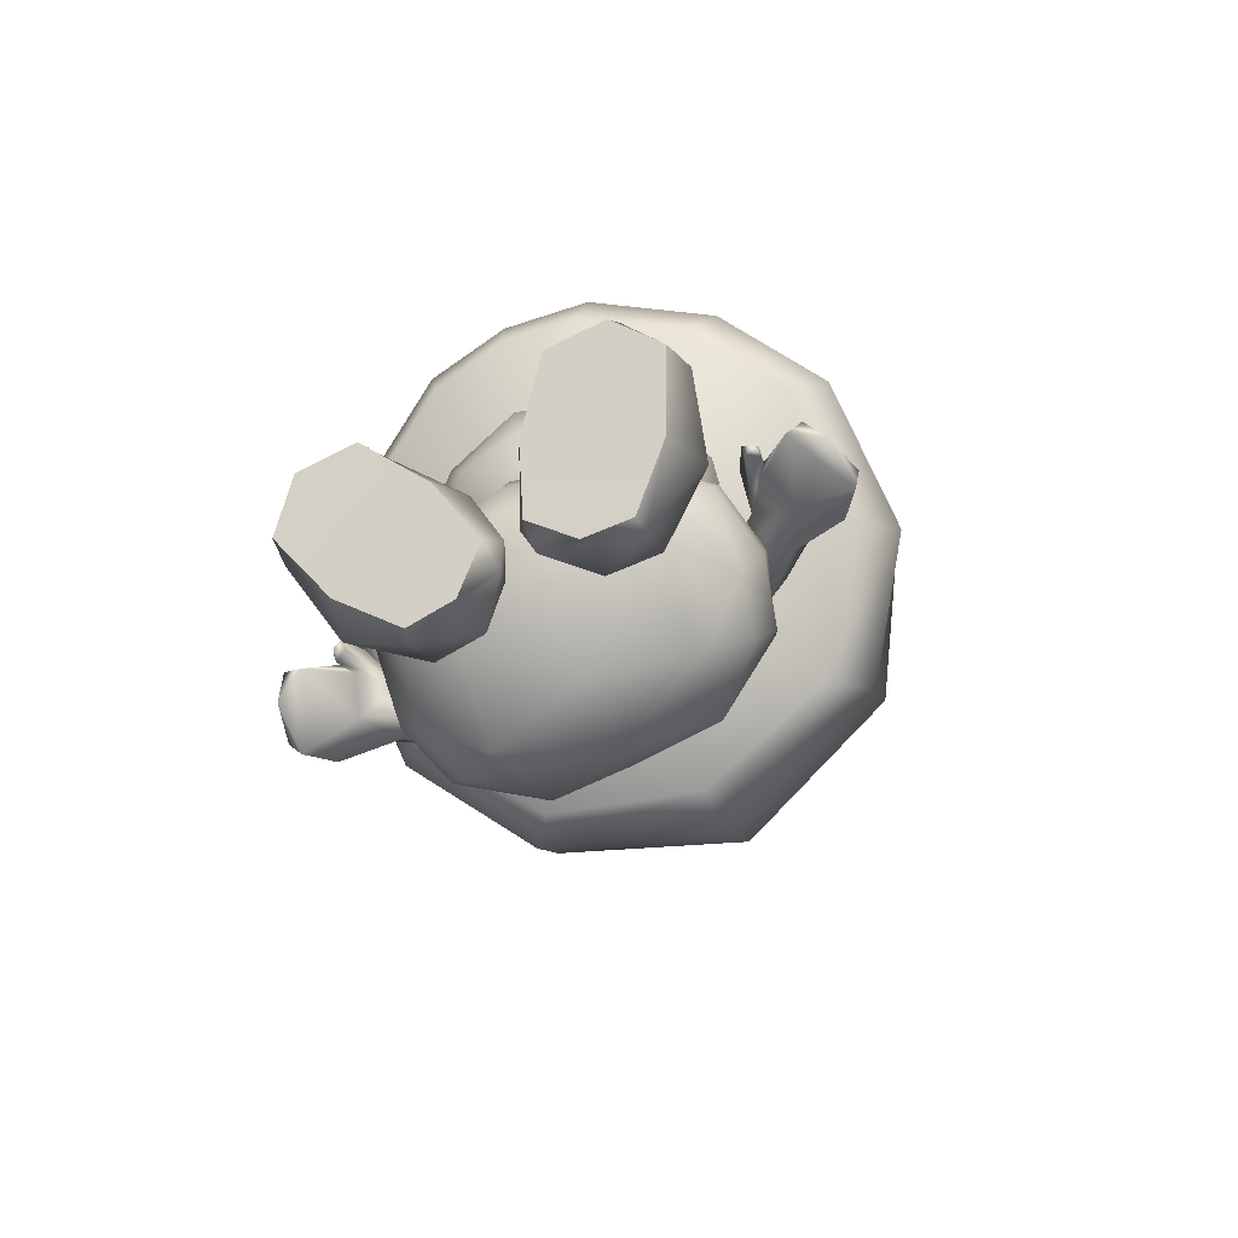
<metadata>
{"format":"obj","ext":"obj","renderer":"f3d","projection":"perspective","resolution":1024,"background":"white","views":[{"elev":-75.9,"azim":26.3,"up":"+Y"}]}
</metadata>
<code>
g Toad_SitAnime5
v -0.3813 1.5 -0.07002
v -0.3843 1.419 0.2205
v -0.2624 1.327 0.2261
v -1.86e-05 1.298 -0.1265
v -0.4665 1.59 0.2218
v -1.86e-05 1.259 0.2378
v -0.1144 1.349 0.473
v -0.3016 1.451 0.4735
v 0.2623 1.327 0.2265
v 0.3813 1.5 -0.07002
v 0.3843 1.419 0.2209
v 0.4664 1.59 0.2221
v 0.502 1.811 0.2287
v 0.4277 1.878 -0.1933
v 0.1145 1.349 0.473
v -1.86e-05 1.498 0.6223
v 0.3016 1.451 0.4735
v 0.3643 1.595 0.4709
v 0.2193 1.588 0.5836
v 0.2677 1.748 0.5751
v -1.86e-05 1.742 0.6548
v 0.363 1.751 0.4592
v 0.3498 1.983 0.4493
v 0.2461 1.983 0.5191
v 0.4635 2.059 0.2267
v -1.86e-05 2.275 0.451
v -1.86e-05 1.983 0.6045
v -0.246 1.983 0.5191
v -0.3498 1.983 0.4493
v -0.2676 1.748 0.5751
v -0.2192 1.588 0.5836
v -0.3644 1.595 0.4984
v -0.3631 1.751 0.4866
v -0.502 1.811 0.2284
v -0.4635 2.059 0.2263
v -0.4277 1.878 -0.1933
v -1.86e-05 1.503 -0.3534
v -1.86e-05 1.804 -0.4404
v -1.86e-05 1.503 -0.3534
v -1.86e-05 1.804 -0.4404
v 0.2334 1.166 0.3872
v 0.2794 1.004 0.4593
v -8.702e-05 1.015 0.5336
v -8.702e-05 1.186 0.4332
v -8.702e-05 1.303 0.2917
v 0.1932 1.261 0.2478
v 0.1508 1.303 0.05316
v 0.1508 1.367 0.05316
v -8.702e-05 1.303 -0.05832
v -0.2335 1.166 0.3872
v -0.2795 1.004 0.4593
v -8.702e-05 1.303 0.2917
v -0.1933 1.261 0.2478
v -0.1509 1.303 0.05316
v -0.1509 1.367 0.05316
v -8.702e-05 1.303 -0.05832
v 0.5293 0.6152 0.3732
v 0.4413 0.4427 0.3534
v 0.285 0.437 0.5271
v 0.4993 0.454 0.1444
v 0.5733 0.6141 0.1355
v 0.2695 0.3191 0.3287
v -8.702e-05 0.2962 0.4019
v -8.702e-05 0.4347 0.5656
v -8.702e-05 0.2841 0.1097
v 0.3237 0.3304 0.03408
v -8.702e-05 0.3473 -0.122
v 0.5776 0.7453 0.1131
v 0.5366 0.7675 0.3384
v 0.3039 0.617 0.577
v -8.702e-05 0.6041 0.629
v 0.3273 0.798 0.513
v -8.702e-05 0.8097 0.6054
v 0.2794 1.004 0.4593
v -8.702e-05 1.015 0.5336
v -0.2852 0.437 0.5271
v -0.2696 0.3191 0.3287
v -0.4414 0.4427 0.3534
v -0.3238 0.3304 0.03408
v -0.4994 0.454 0.1444
v -0.5295 0.6152 0.3732
v -0.304 0.617 0.577
v -0.5734 0.6141 0.1355
v -0.3275 0.798 0.513
v -0.5777 0.7453 0.1131
v -0.5368 0.7675 0.3384
v -0.2795 1.004 0.4593
v -0.2672 0.5176 -0.2223
v -0.4555 0.4579 -0.03596
v -8.702e-05 0.3473 -0.122
v -0.5127 0.5913 -0.07111
v -0.498 0.7109 -0.1135
v -0.2434 0.6884 -0.2623
v 0.0001181 0.5164 -0.2293
v -8.702e-05 0.6884 -0.2623
v -0.5734 0.6141 0.1355
v -0.5777 0.7453 0.1131
v -0.4994 0.454 0.1444
v 0.4554 0.4579 -0.03596
v 0.2671 0.5176 -0.2223
v 0.4993 0.454 0.1444
v 0.5733 0.6141 0.1355
v 0.5126 0.5913 -0.07111
v 0.4979 0.7109 -0.1135
v 0.2433 0.6884 -0.2623
v 0.0001181 0.5164 -0.2293
v -8.702e-05 0.6884 -0.2623
v 0.5776 0.7453 0.1131
v 0.577 0.9181 0.1917
v 0.5785 0.8544 0.1119
v 0.4351 0.9703 -0.02488
v 0.4344 1.046 0.06869
v 0.6629 0.9783 0.1603
v 0.5367 1.118 0.03182
v 0.576 1.076 -0.06824
v 0.7053 0.932 0.05166
v 0.4917 0.9745 -0.0891
v 0.6291 0.8538 0.04919
v 0.5785 0.8544 0.1119
v 0.4351 0.9703 -0.02488
v 0.3615 1.271 0.09755
v 0.3275 1.252 -0.03527
v 0.3807 1.19 0.1458
v 0.402 1.1 0.1216
v 0.3916 1.066 0.02874
v 0.3529 1.127 -0.0562
v 0.3916 1.066 0.02874
v 0.677 0.8478 0.3267
v 0.577 0.9181 0.1917
v 0.6629 0.9783 0.1603
v 0.78 0.8852 0.2606
v 0.7053 0.932 0.05166
v 0.8385 0.7955 0.1091
v 0.8153 0.7585 0.09221
v 0.6291 0.8538 0.04919
v 0.604 0.8446 0.3384
v 0.6408 0.79 0.4072
v 0.6836 0.8017 0.3825
v 0.6685 0.7656 0.4022
v 0.6803 0.7608 0.3605
v 0.6538 0.7921 0.2995
v 0.7699 0.7146 0.3983
v 0.8257 0.7468 0.403
v 0.677 0.8478 0.3267
v 0.78 0.8852 0.2606
v 0.9098 0.7245 0.2092
v 0.8385 0.7955 0.1091
v 0.881 0.6858 0.1765
v 0.8153 0.7585 0.09221
v 0.7699 0.7146 0.3983
v 0.8257 0.7468 0.403
v 0.8723 0.694 0.3413
v 0.7699 0.7146 0.3983
v 0.9098 0.7245 0.2092
v 0.881 0.6858 0.1765
v 0.7014 0.7777 0.179
v 0.7699 0.7146 0.3983
v 0.881 0.6858 0.1765
v 0.6538 0.7921 0.2995
v 0.577 0.9181 0.1917
v 0.5785 0.8544 0.1119
v 0.6291 0.8538 0.04919
v 0.8153 0.7585 0.09221
v 0.6408 0.79 0.4072
v 0.6685 0.7656 0.4022
v 0.6378 0.7563 0.383
v 0.577 0.9181 0.1917
v 0.604 0.8446 0.3384
v 0.6803 0.7608 0.3605
v 0.6538 0.7921 0.2995
v 0.6803 0.7608 0.3605
v 0.6378 0.7563 0.383
v -8.702e-05 1.278 -0.1214
v -8.702e-05 1.187 -0.158
v 0.1461 1.187 -0.158
v 0.2147 1.299 0.009389
v 0.3275 1.252 -0.03527
v 0.3529 1.127 -0.0562
v 0.4749 0.8238 -0.1128
v 0.2349 0.8048 -0.2437
v 0.3916 1.066 0.02874
v 0.553 0.8527 0.1123
v 0.402 1.1 0.1216
v -8.702e-05 0.8048 -0.2437
v 0.3939 1.145 0.2413
v 0.3807 1.19 0.1458
v 0.2701 1.245 0.2422
v 0.3111 1.152 0.3372
v 0.3615 1.271 0.09755
v 0.5062 0.8721 0.3127
v 0.3994 0.889 0.4483
v 0.5366 0.7675 0.3384
v 0.5062 0.8721 0.3127
v 0.553 0.8527 0.1123
v 0.5776 0.7453 0.1131
v 0.3273 0.798 0.513
v 0.3994 0.889 0.4483
v 0.2794 1.004 0.4593
v 0.4979 0.7109 -0.1135
v 0.4749 0.8238 -0.1128
v 0.2349 0.8048 -0.2437
v 0.2433 0.6884 -0.2623
v -8.702e-05 0.8048 -0.2437
v -8.702e-05 0.6884 -0.2623
v 0.3111 1.152 0.3372
v 0.2334 1.166 0.3872
v 0.2701 1.245 0.2422
v 0.1932 1.261 0.2478
v 0.2147 1.299 0.009389
v 0.1508 1.303 0.05316
v -8.702e-05 1.278 -0.1214
v -8.702e-05 1.303 -0.05832
v 0.881 0.6858 0.1765
v 0.7699 0.7146 0.3983
v 0.8723 0.694 0.3413
v -0.5771 0.918 0.1918
v -0.4344 1.046 0.06869
v -0.4351 0.9703 -0.02481
v -0.5786 0.8543 0.112
v -0.663 0.9783 0.1603
v -0.5367 1.118 0.03189
v -0.576 1.076 -0.06817
v -0.7054 0.932 0.05172
v -0.4917 0.9744 -0.0891
v -0.6292 0.8537 0.04926
v -0.5786 0.8543 0.112
v -0.4351 0.9703 -0.02481
v -0.3616 1.271 0.09748
v -0.3277 1.252 -0.03534
v -0.3807 1.19 0.1458
v -0.402 1.1 0.1214
v -0.3917 1.066 0.02861
v -0.353 1.127 -0.05627
v -0.3917 1.066 0.02861
v -0.6771 0.8478 0.3267
v -0.663 0.9783 0.1603
v -0.5771 0.918 0.1918
v -0.7801 0.8852 0.2607
v -0.7054 0.932 0.05172
v -0.8386 0.7954 0.1091
v -0.8153 0.7584 0.09228
v -0.6292 0.8537 0.04926
v -0.6041 0.8446 0.3384
v -0.6409 0.7899 0.4072
v -0.6836 0.8016 0.3825
v -0.6685 0.7655 0.4023
v -0.6804 0.7608 0.3605
v -0.6539 0.792 0.2995
v -0.77 0.7145 0.3983
v -0.8258 0.7468 0.4031
v -0.7801 0.8852 0.2607
v -0.6771 0.8478 0.3267
v -0.9099 0.7244 0.2092
v -0.8386 0.7954 0.1091
v -0.881 0.6857 0.1766
v -0.8153 0.7584 0.09228
v -0.77 0.7145 0.3983
v -0.8258 0.7468 0.4031
v -0.77 0.7145 0.3983
v -0.8723 0.6939 0.3414
v -0.9099 0.7244 0.2092
v -0.881 0.6857 0.1766
v -0.7015 0.7776 0.1791
v -0.881 0.6857 0.1766
v -0.77 0.7145 0.3983
v -0.6539 0.792 0.2995
v -0.5771 0.918 0.1918
v -0.5786 0.8543 0.112
v -0.6292 0.8537 0.04926
v -0.8153 0.7584 0.09228
v -0.6409 0.7899 0.4072
v -0.6379 0.7562 0.383
v -0.6685 0.7655 0.4023
v -0.5771 0.918 0.1918
v -0.6041 0.8446 0.3384
v -0.6804 0.7608 0.3605
v -0.6539 0.792 0.2995
v -0.6379 0.7562 0.383
v -0.6804 0.7608 0.3605
v -8.702e-05 1.278 -0.1214
v -0.2149 1.299 0.009389
v -0.1462 1.187 -0.158
v -8.702e-05 1.187 -0.158
v -0.3277 1.252 -0.03534
v -0.353 1.127 -0.05627
v -0.475 0.8238 -0.1128
v -0.235 0.8048 -0.2437
v -0.3917 1.066 0.02861
v -0.5531 0.8527 0.1123
v -0.402 1.1 0.1214
v -8.702e-05 0.8048 -0.2437
v -0.3885 1.126 0.2369
v -0.3807 1.19 0.1458
v -0.2703 1.245 0.2422
v -0.3113 1.152 0.3372
v -0.3616 1.271 0.09748
v -0.5063 0.8721 0.3127
v -0.3995 0.889 0.4483
v -0.5368 0.7675 0.3384
v -0.5777 0.7453 0.1131
v -0.5531 0.8527 0.1123
v -0.5063 0.8721 0.3127
v -0.3275 0.798 0.513
v -0.3995 0.889 0.4483
v -0.2795 1.004 0.4593
v -0.498 0.7109 -0.1135
v -0.475 0.8238 -0.1128
v -0.235 0.8048 -0.2437
v -0.2434 0.6884 -0.2623
v -8.702e-05 0.8048 -0.2437
v -8.702e-05 0.6884 -0.2623
v -0.3113 1.152 0.3372
v -0.2335 1.166 0.3872
v -0.2703 1.245 0.2422
v -0.1933 1.261 0.2478
v -0.2149 1.299 0.009389
v -0.1509 1.303 0.05316
v -8.702e-05 1.278 -0.1214
v -8.702e-05 1.303 -0.05832
v -0.881 0.6857 0.1766
v -0.8723 0.6939 0.3414
v -0.77 0.7145 0.3983
v 0.2686 2.295 0.7745
v 0.6032 2.207 0.5772
v 0.001828 1.869 -0.09779
v 0.001828 2.312 0.8125
v 0.8205 2.071 0.2729
v 0.8223 1.909 -0.2032
v 0.5145 1.719 -0.5945
v 0.001828 1.625 -0.7257
v -0.2649 2.295 0.7745
v -0.6013 2.207 0.5772
v -0.5127 1.719 -0.5945
v -0.8204 1.909 -0.2032
v -0.8186 2.071 0.2729
v 0.001828 3.239 -0.5118
v 0.3979 2.963 -0.8215
v 0.5343 3.089 -0.4794
v 0.3781 3.276 -0.1232
v 0.001828 3.34 0.01842
v 0.001828 2.909 -0.9447
v -0.3745 3.276 -0.1232
v -0.5307 3.089 -0.4794
v -0.3942 2.963 -0.8215
v 0.8341 2.86 -0.3963
v 0.5051 2.665 -0.995
v 0.001828 2.575 -1.117
v 0.5807 3.144 0.1573
v 0.001828 3.246 0.3848
v -0.5032 2.665 -0.995
v -0.8322 2.86 -0.3963
v -0.5788 3.144 0.1573
v 0.7003 2.551 0.5414
v 0.6032 2.207 0.5772
v 0.2686 2.295 0.7745
v 0.3115 2.655 0.7732
v 0.001828 2.312 0.8125
v 0.001828 2.675 0.8179
v 0.708 2.891 0.4057
v 0.3149 2.996 0.6403
v 0.001828 3.016 0.6857
v 0.001828 3.246 0.3848
v 0.5807 3.144 0.1573
v -0.3079 2.655 0.7732
v -0.2649 2.295 0.7745
v -0.6985 2.551 0.5414
v -0.6013 2.207 0.5772
v -0.7062 2.891 0.4057
v -0.3113 2.996 0.6403
v -0.5788 3.144 0.1573
v 0.001828 1.625 -0.7257
v 0.6465 2.001 -0.7738
v 0.001828 1.868 -0.988
v 0.001828 2.2 -1.142
v 0.6488 2.334 -0.9246
v 0.001828 2.575 -1.117
v 0.5051 2.665 -0.995
v 0.5145 1.719 -0.5945
v -0.6448 2.001 -0.7738
v -0.6481 2.335 -0.923
v -0.5032 2.665 -0.995
v -0.5127 1.719 -0.5945
v -0.5127 1.719 -0.5945
v -0.6448 2.001 -0.7738
v -0.9582 2.202 -0.355
v -0.6481 2.335 -0.923
v -0.9214 2.543 -0.4847
v -0.9528 2.392 0.1841
v -0.8204 1.909 -0.2032
v -0.8186 2.071 0.2729
v -0.9391 2.729 0.04393
v -0.5032 2.665 -0.995
v -0.8322 2.86 -0.3963
v -0.5788 3.144 0.1573
v -0.7792 2.84 0.2924
v -0.8002 2.487 0.3985
v -0.6013 2.207 0.5772
v -0.8002 2.487 0.3985
v -0.6985 2.551 0.5414
v -0.6013 2.207 0.5772
v -0.7792 2.84 0.2924
v -0.7062 2.891 0.4057
v -0.5788 3.144 0.1573
v 0.5145 1.719 -0.5945
v 0.9581 2.202 -0.355
v 0.6465 2.001 -0.7738
v 0.9214 2.543 -0.4847
v 0.6488 2.334 -0.9246
v 0.9529 2.392 0.1841
v 0.8223 1.909 -0.2032
v 0.8205 2.071 0.2729
v 0.6032 2.207 0.5772
v 0.8382 2.464 0.3464
v 0.9392 2.729 0.04393
v 0.5051 2.665 -0.995
v 0.8341 2.86 -0.3963
v 0.5807 3.144 0.1573
v 0.8129 2.818 0.2416
v 0.8129 2.818 0.2416
v 0.708 2.891 0.4057
v 0.5807 3.144 0.1573
v 0.7003 2.551 0.5414
v 0.8382 2.464 0.3464
v 0.6032 2.207 0.5772
v 0.05374 0.2192 0.4918
v 0.1787 0.3015 0.34
v 0.09074 0.461 0.382
v 0.3441 0.1638 0.4257
v 0.3463 0.331 0.3233
v 0.02501 0.3472 0.5415
v 0.5545 0.3846 0.4747
v 0.4967 0.2532 0.6191
v 0.1806 0.1454 0.4906
v 0.06078 0.2269 0.5877
v 0.3369 0.1373 0.481
v 0.6232 0.5176 0.7122
v 0.5945 0.4142 0.8109
v 0.4976 0.6305 0.8908
v 0.4456 0.7249 0.6722
v 0.2588 0.6357 0.8531
v 0.2382 0.7187 0.6474
v 0.4761 0.5149 0.9309
v 0.2827 0.5153 0.9315
v 0.1304 0.372 0.7607
v 0.07898 0.5388 0.6585
v 0.3095 0.6003 0.4327
v 0.5521 0.6169 0.526
v 0.1304 0.372 0.7607
v 0.2827 0.5153 0.9315
v 0.4967 0.2532 0.6191
v 0.5945 0.4142 0.8109
v 0.3369 0.1373 0.481
v 0.06078 0.2269 0.5877
v 0.4761 0.5149 0.9309
v 0.1806 0.1454 0.4906
v -0.09071 0.461 0.382
v -0.05371 0.2192 0.4918
v -0.02505 0.3472 0.5415
v -0.1787 0.3015 0.34
v -0.344 0.1638 0.4257
v -0.3464 0.331 0.3233
v -0.5546 0.3846 0.4747
v -0.1806 0.1454 0.4906
v -0.06075 0.2269 0.5877
v -0.3369 0.1373 0.481
v -0.4968 0.2532 0.6191
v -0.6232 0.5176 0.7122
v -0.5945 0.4142 0.8109
v -0.4976 0.6305 0.8908
v -0.4456 0.7249 0.6722
v -0.2588 0.6357 0.8531
v -0.2382 0.7187 0.6474
v -0.4761 0.5149 0.9309
v -0.2828 0.5153 0.9315
v -0.1304 0.372 0.7607
v -0.07895 0.5388 0.6585
v -0.3095 0.6003 0.4327
v -0.5521 0.6169 0.526
v -0.1304 0.372 0.7607
v -0.4968 0.2532 0.6191
v -0.2828 0.5153 0.9315
v -0.5945 0.4142 0.8109
v -0.3369 0.1373 0.481
v -0.06075 0.2269 0.5877
v -0.4761 0.5149 0.9309
v -0.1806 0.1454 0.4906
g Toad_SitAnime5_0
f 3 2 1
f 4 3 1
f 2 5 1
f 6 3 4
f 6 7 3
f 8 2 3
f 7 8 3
f 5 2 8
f 4 9 6
f 9 4 10
f 11 9 10
f 10 12 11
f 12 10 13
f 10 14 13
f 7 6 15
f 6 9 15
f 16 7 15
f 8 7 16
f 9 11 17
f 15 9 17
f 17 11 12
f 15 17 16
f 18 17 12
f 12 13 18
f 19 17 18
f 17 19 16
f 20 19 18
f 20 21 19
f 21 16 19
f 22 20 18
f 13 22 18
f 22 23 20
f 23 22 13
f 23 24 20
f 21 20 24
f 25 23 13
f 13 14 25
f 26 23 25
f 24 23 26
f 27 21 24
f 27 24 26
f 27 28 21
f 28 27 26
f 29 28 26
f 28 30 21
f 28 29 30
f 30 31 21
f 31 16 21
f 31 30 32
f 30 33 32
f 29 33 30
f 33 29 34
f 32 33 34
f 29 35 34
f 35 29 26
f 35 36 34
f 36 1 34
f 1 5 34
f 32 34 5
f 1 36 37
f 1 37 4
f 36 38 37
f 32 5 8
f 32 8 31
f 31 8 16
f 39 10 4
f 10 39 14
f 39 40 14
f 43 42 41
f 44 43 41
f 44 41 45
f 41 46 45
f 45 46 47
f 47 48 45
f 47 49 48
f 43 44 50
f 51 43 50
f 50 44 52
f 53 50 52
f 53 52 54
f 55 54 52
f 56 54 55
f 59 58 57
f 57 58 60
f 61 57 60
f 58 59 62
f 60 58 62
f 63 62 59
f 64 63 59
f 63 65 62
f 65 66 62
f 66 60 62
f 65 67 66
f 57 61 68
f 69 57 68
f 70 57 69
f 59 57 70
f 71 59 70
f 71 64 59
f 71 70 72
f 72 70 69
f 73 71 72
f 73 72 74
f 75 73 74
f 76 64 71
f 63 64 76
f 77 63 76
f 65 63 77
f 76 78 77
f 79 65 77
f 80 79 77
f 78 80 77
f 78 81 80
f 81 78 76
f 81 76 82
f 76 71 82
f 81 83 80
f 82 71 84
f 71 73 84
f 83 81 85
f 81 86 85
f 82 84 86
f 81 82 86
f 73 75 87
f 84 73 87
f 89 88 79
f 88 90 79
f 89 91 88
f 88 91 92
f 93 88 92
f 94 88 93
f 94 90 88
f 95 94 93
f 91 96 92
f 96 91 89
f 96 97 92
f 98 96 89
f 98 89 79
f 90 65 79
f 100 99 66
f 99 101 66
f 102 101 99
f 103 102 99
f 103 99 100
f 103 100 104
f 102 103 104
f 100 105 104
f 100 106 105
f 106 107 105
f 108 102 104
f 67 106 100
f 67 100 66
f 111 110 109
f 112 111 109
f 109 113 112
f 113 114 112
f 114 113 115
f 113 116 115
f 115 116 117
f 116 118 117
f 118 119 117
f 119 120 117
f 121 114 115
f 122 121 115
f 115 117 122
f 123 112 114
f 121 123 114
f 123 124 112
f 120 125 117
f 125 126 117
f 117 126 122
f 127 111 112
f 124 127 112
f 130 129 128
f 131 130 128
f 132 130 131
f 133 132 131
f 132 133 134
f 135 132 134
f 129 136 128
f 136 137 128
f 137 138 128
f 137 139 138
f 138 139 140
f 128 138 140
f 141 128 140
f 141 142 128
f 145 144 143
f 143 146 145
f 147 145 146
f 147 146 148
f 149 147 148
f 144 150 143
f 153 152 151
f 154 151 152
f 155 154 152
f 158 157 156
f 157 159 156
f 159 160 156
f 160 161 156
f 162 156 161
f 156 162 163
f 156 163 158
f 166 165 164
f 167 166 164
f 168 167 164
f 169 166 167
f 170 169 167
f 172 171 165
f 175 174 173
f 176 175 173
f 176 177 175
f 177 178 175
f 178 179 175
f 180 175 179
f 174 175 180
f 179 178 181
f 182 179 181
f 183 182 181
f 184 174 180
f 182 183 185
f 185 183 186
f 187 185 186
f 187 188 185
f 189 187 186
f 187 189 176
f 189 177 176
f 190 182 185
f 190 185 188
f 191 190 188
f 194 193 192
f 195 194 192
f 192 193 196
f 193 197 196
f 198 196 197
f 194 195 199
f 200 194 199
f 200 199 201
f 199 202 201
f 203 201 202
f 204 203 202
f 197 205 198
f 205 206 198
f 206 205 207
f 206 207 208
f 208 207 209
f 210 208 209
f 209 211 210
f 211 212 210
f 215 214 213
f 218 217 216
f 219 218 216
f 220 216 217
f 221 220 217
f 220 221 222
f 223 220 222
f 223 222 224
f 225 223 224
f 226 225 224
f 227 226 224
f 221 228 222
f 228 229 222
f 224 222 229
f 230 228 221
f 217 230 221
f 231 230 217
f 232 227 224
f 233 232 224
f 233 224 229
f 234 231 217
f 218 234 217
f 237 236 235
f 236 238 235
f 236 239 238
f 239 240 238
f 240 239 241
f 239 242 241
f 243 237 235
f 244 243 235
f 245 244 235
f 246 244 245
f 246 245 247
f 245 235 247
f 235 248 247
f 249 248 235
f 252 251 250
f 253 250 251
f 251 254 253
f 253 254 255
f 254 256 255
f 257 252 250
f 260 259 258
f 258 261 260
f 261 262 260
f 265 264 263
f 266 265 263
f 267 266 263
f 268 267 263
f 263 269 268
f 269 263 270
f 270 263 264
f 273 272 271
f 272 274 271
f 274 275 271
f 272 276 274
f 276 277 274
f 279 278 273
f 282 281 280
f 283 282 280
f 284 281 282
f 285 284 282
f 286 285 282
f 282 287 286
f 282 283 287
f 285 286 288
f 286 289 288
f 289 290 288
f 283 291 287
f 290 289 292
f 290 292 293
f 292 294 293
f 295 294 292
f 294 296 293
f 296 294 281
f 284 296 281
f 289 297 292
f 292 297 295
f 297 298 295
f 301 300 299
f 302 301 299
f 302 299 303
f 304 302 303
f 303 305 304
f 300 301 306
f 301 307 306
f 306 307 308
f 309 306 308
f 308 310 309
f 310 311 309
f 312 304 305
f 313 312 305
f 312 313 314
f 314 313 315
f 314 315 316
f 315 317 316
f 318 316 317
f 319 318 317
f 322 321 320
f 325 324 323
f 323 326 325
f 325 327 324
f 328 327 325
f 329 328 325
f 325 330 329
f 326 331 325
f 332 325 331
f 330 325 333
f 334 333 325
f 335 334 325
f 335 325 332
f 338 337 336
f 336 339 338
f 339 336 340
f 337 341 336
f 336 342 340
f 342 336 343
f 344 343 336
f 341 344 336
f 338 345 337
f 345 346 337
f 337 346 341
f 346 347 341
f 348 345 338
f 339 348 338
f 339 340 348
f 340 349 348
f 347 350 341
f 350 344 341
f 351 343 344
f 350 351 344
f 352 342 343
f 351 352 343
f 340 342 352
f 349 340 352
f 355 354 353
f 356 355 353
f 357 355 356
f 358 357 356
f 356 353 359
f 360 356 359
f 358 356 360
f 361 358 360
f 361 360 362
f 360 363 362
f 360 359 363
f 357 358 364
f 365 357 364
f 365 364 366
f 367 365 366
f 366 364 368
f 364 369 368
f 358 361 369
f 364 358 369
f 369 361 362
f 370 369 362
f 368 369 370
f 373 372 371
f 373 374 372
f 374 375 372
f 375 374 376
f 377 375 376
f 372 378 371
f 379 373 371
f 374 373 379
f 380 374 379
f 374 380 376
f 380 381 376
f 382 379 371
f 385 384 383
f 384 385 386
f 385 387 386
f 385 388 387
f 388 385 389
f 389 385 383
f 390 388 389
f 388 391 387
f 386 387 392
f 392 387 393
f 387 391 393
f 391 394 393
f 395 394 391
f 396 395 391
f 388 396 391
f 397 396 388
f 390 397 388
f 400 399 398
f 398 399 401
f 399 402 401
f 401 402 403
f 406 405 404
f 407 405 406
f 408 407 406
f 409 405 407
f 405 409 410
f 405 410 404
f 409 411 410
f 412 411 409
f 413 412 409
f 414 409 407
f 413 409 414
f 407 408 415
f 407 415 416
f 414 407 416
f 417 414 416
f 417 418 414
f 418 413 414
f 421 420 419
f 420 422 419
f 419 422 423
f 423 422 424
f 427 426 425
f 428 425 426
f 426 429 428
f 426 427 429
f 427 425 430
f 428 429 431
f 431 432 428
f 433 425 428
f 425 433 434
f 430 425 434
f 428 435 433
f 428 432 435
f 436 432 431
f 436 437 432
f 436 438 437
f 436 439 438
f 438 439 440
f 440 439 441
f 437 438 442
f 438 440 443
f 443 442 438
f 440 444 443
f 430 434 444
f 445 444 440
f 430 444 445
f 445 440 441
f 441 439 446
f 446 439 447
f 447 439 436
f 446 447 429
f 427 441 446
f 427 446 429
f 445 441 427
f 427 430 445
f 447 431 429
f 447 436 431
f 450 449 448
f 450 451 449
f 452 450 448
f 452 448 453
f 451 454 449
f 453 455 452
f 458 457 456
f 456 457 459
f 457 460 459
f 461 459 460
f 456 459 461
f 461 460 462
f 457 463 460
f 463 457 464
f 457 458 464
f 465 460 463
f 466 460 465
f 462 460 466
f 462 466 467
f 468 467 466
f 469 467 468
f 469 470 467
f 469 471 470
f 470 471 472
f 469 468 473
f 471 469 474
f 473 474 469
f 475 471 474
f 476 471 475
f 471 476 472
f 476 475 458
f 464 458 475
f 470 472 477
f 470 477 478
f 470 478 467
f 478 477 461
f 472 456 477
f 477 456 461
f 458 456 476
f 472 476 456
f 462 478 461
f 467 478 462
f 481 480 479
f 482 480 481
f 480 483 479
f 479 483 484
f 485 482 481
f 486 484 483

</code>
